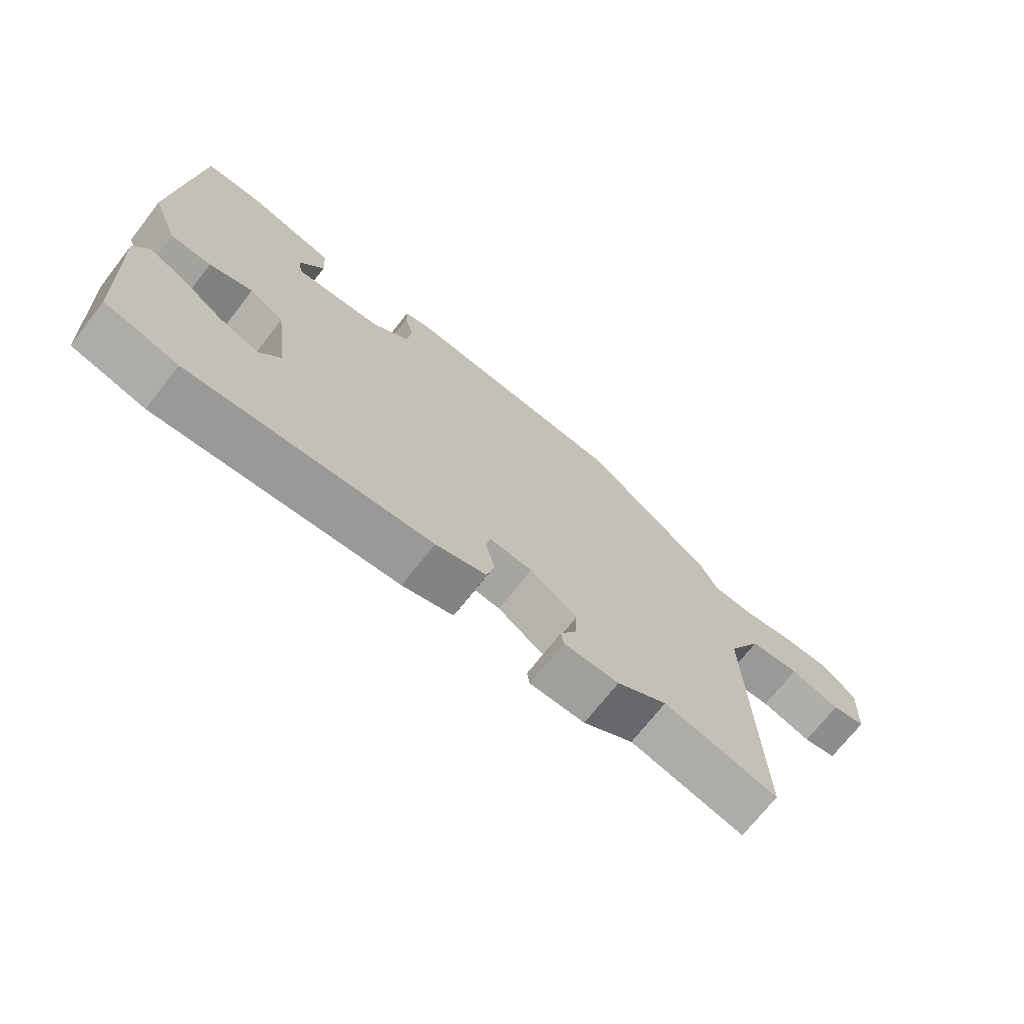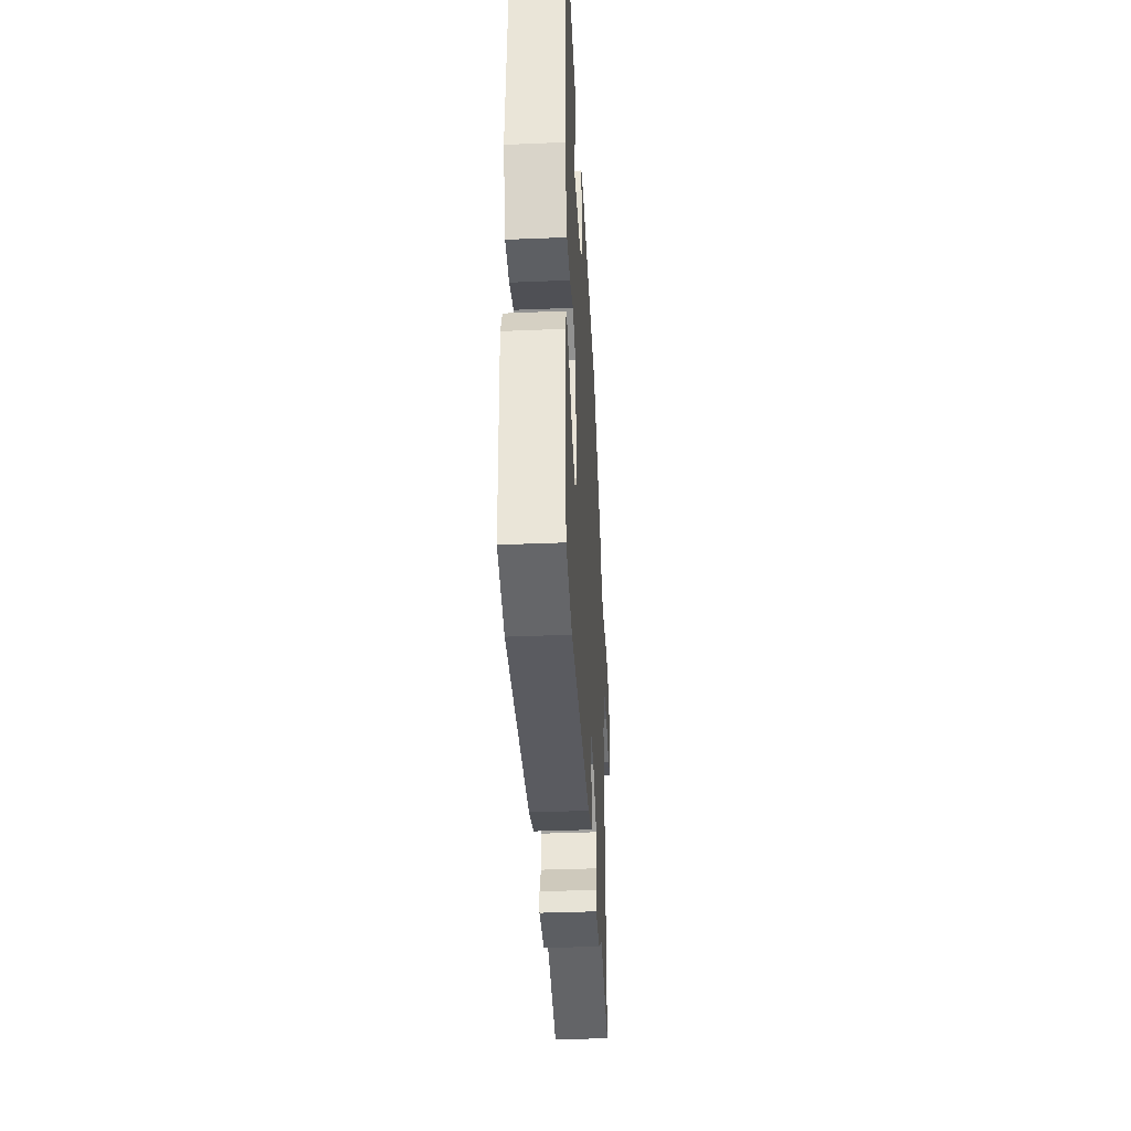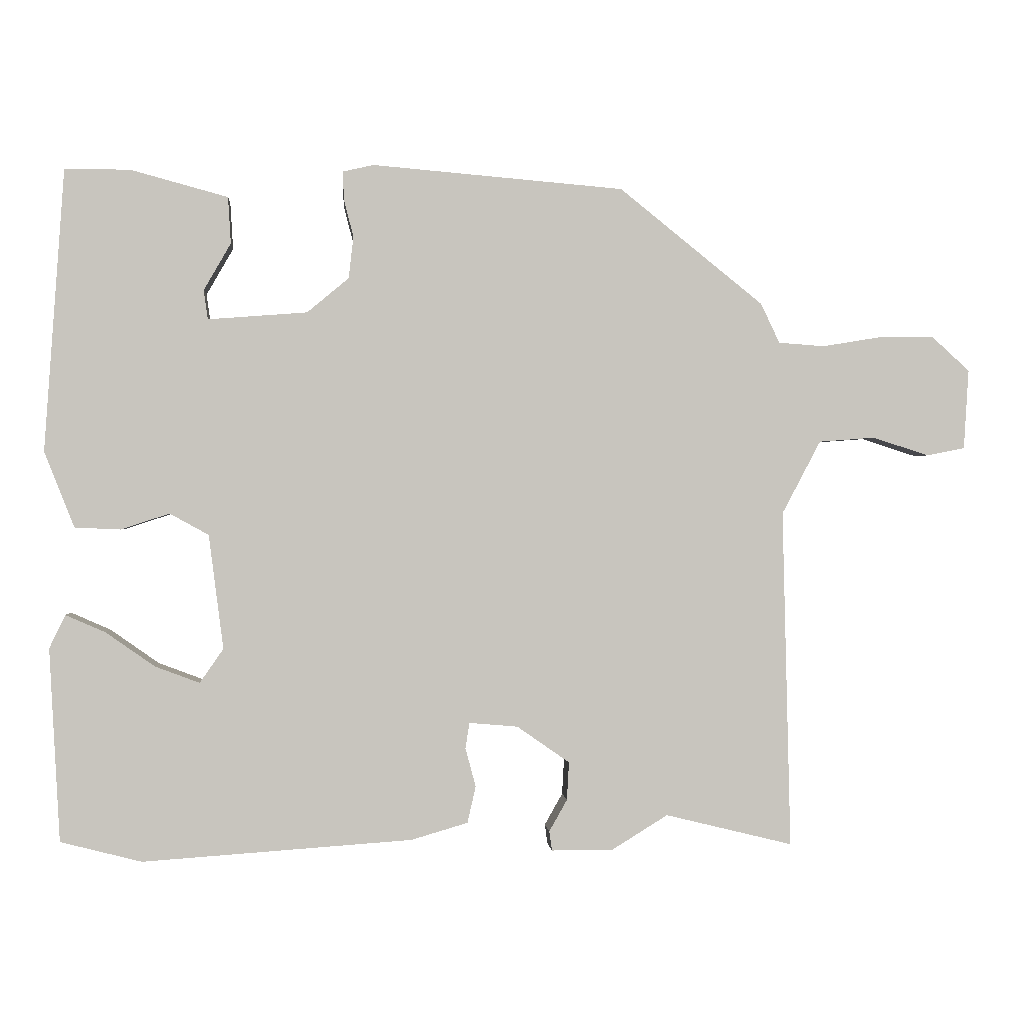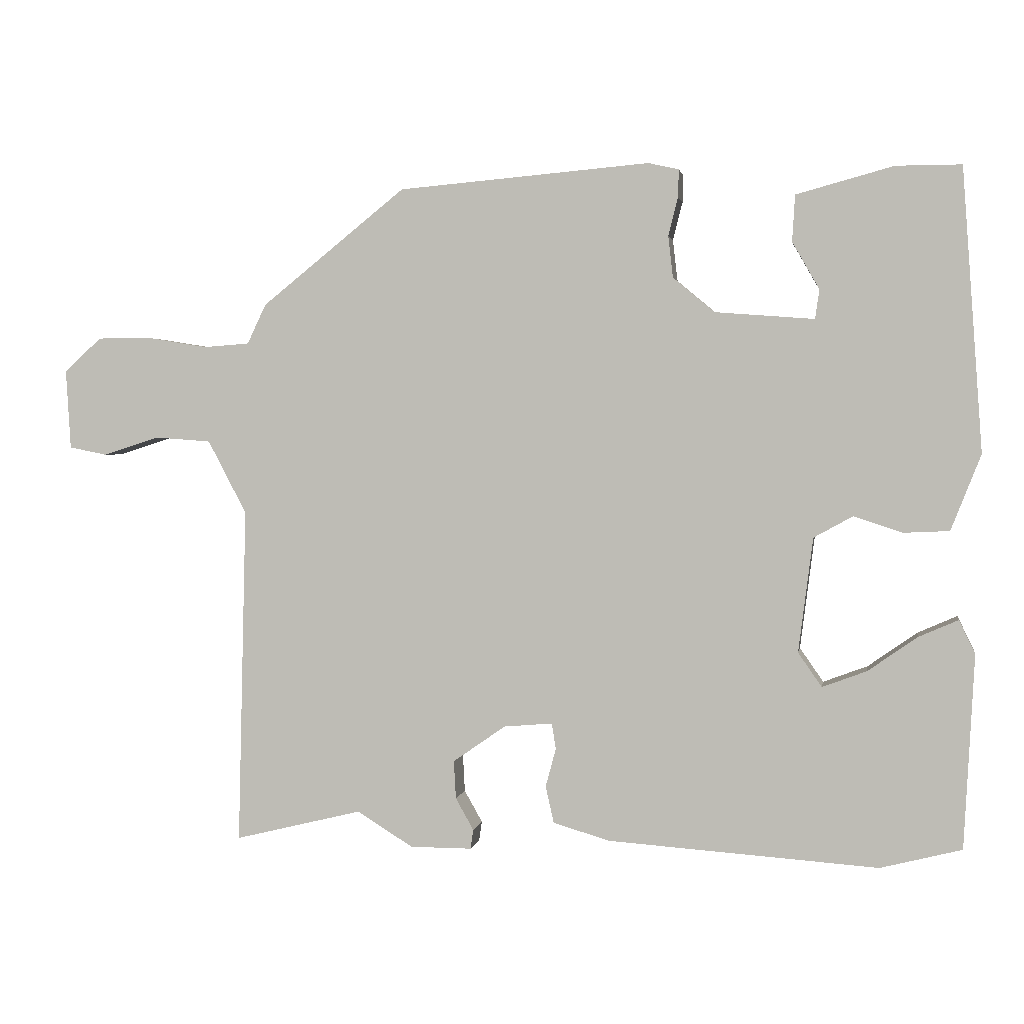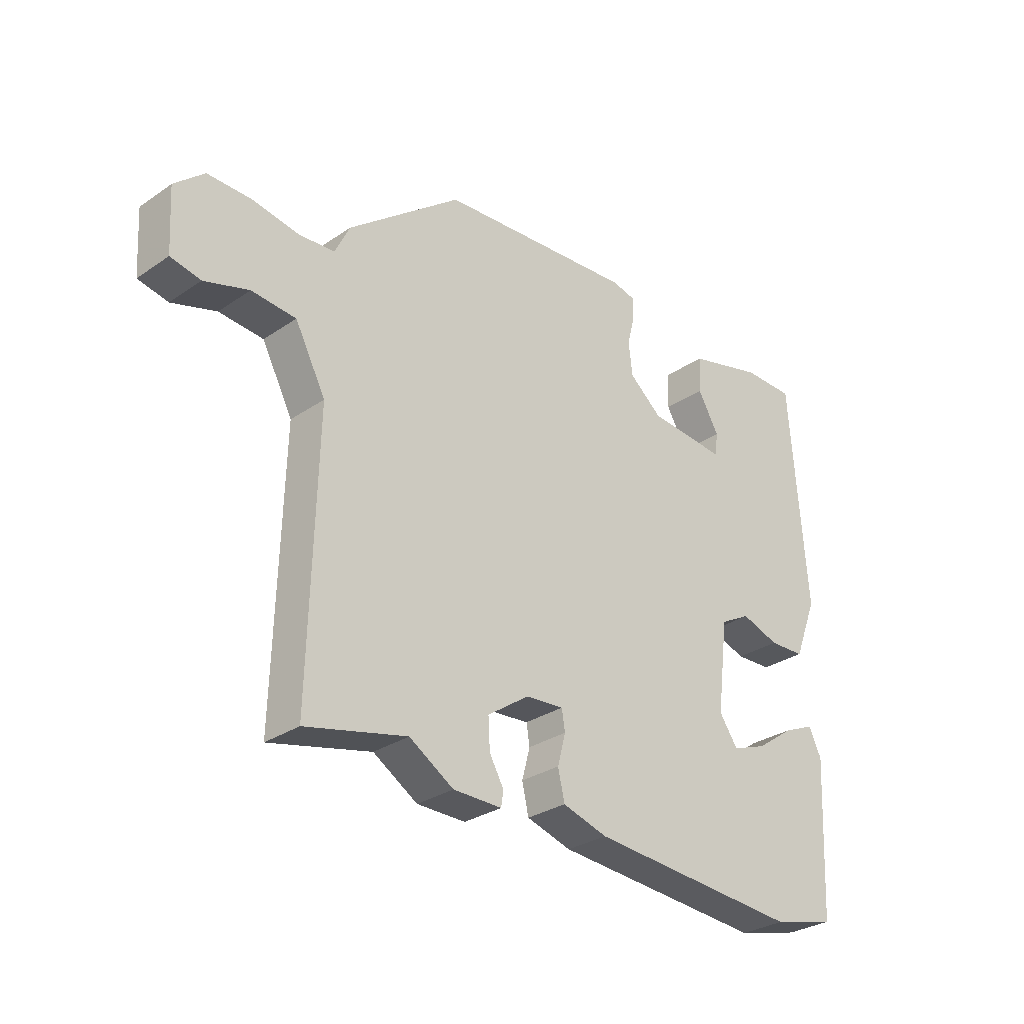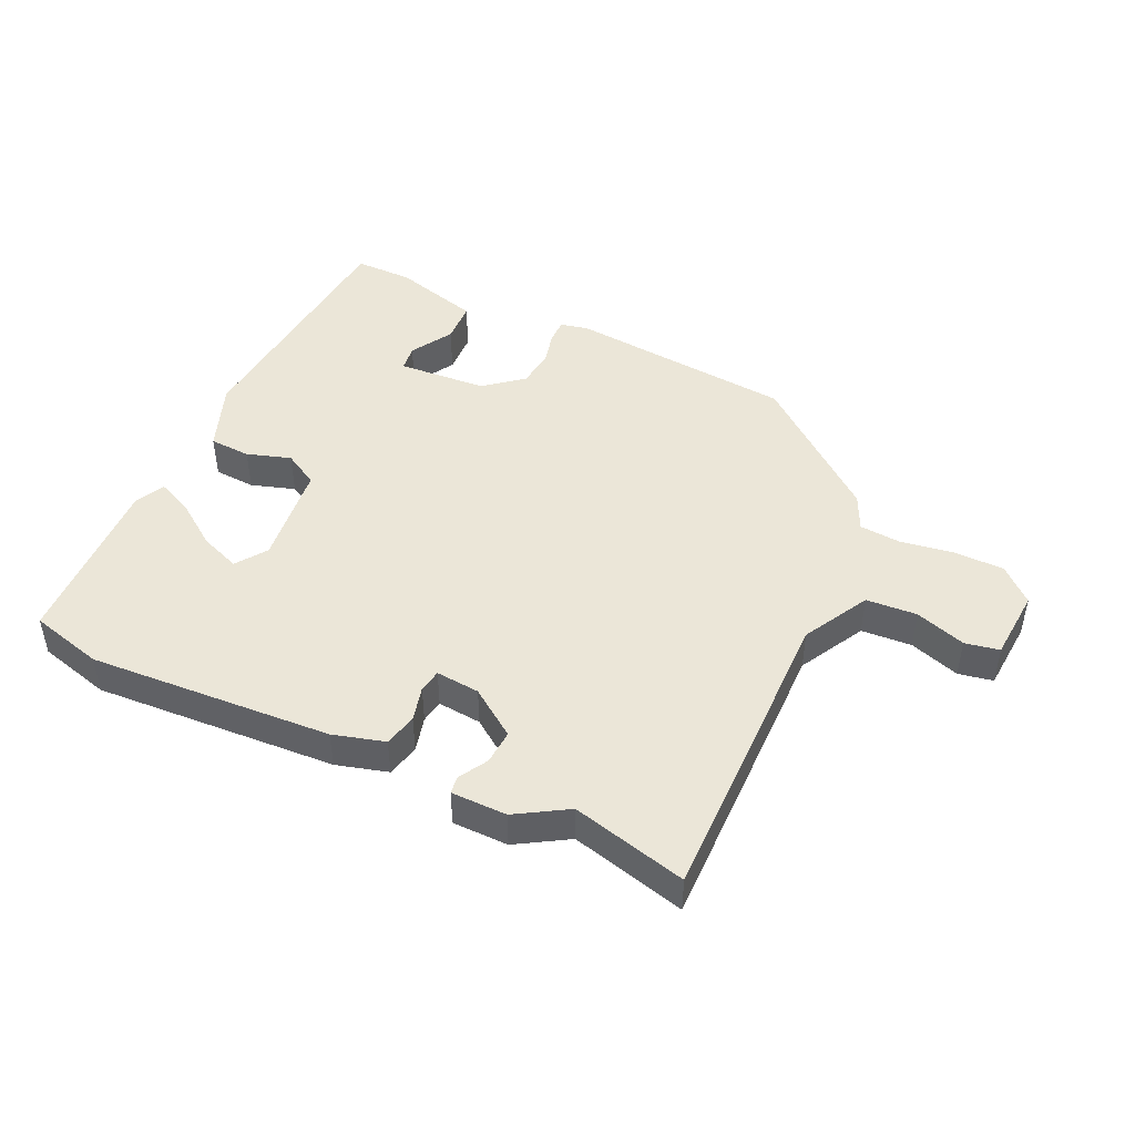
<metadata>
{"format":"obj","ext":"obj","renderer":"f3d","projection":"perspective","resolution":1024,"background":"white","views":[{"elev":-71.2,"azim":142.0,"up":"+Z"},{"elev":-37.5,"azim":93.0,"up":"+Z"},{"elev":0.2,"azim":175.5,"up":"+Z"},{"elev":2.0,"azim":9.7,"up":"+Z"},{"elev":-30.1,"azim":-45.3,"up":"+Z"},{"elev":46.1,"azim":-154.4,"up":"+Y"}]}
</metadata>
<code>
v -0.304 0.07 0.451
v 0.059 0.07 0.482
v 0.103 0.07 0.472
v 0.102 0.07 0.432
v 0.088 0.07 0.377
v 0.095 0.07 0.317
v 0.155 0.07 0.267
v 0.298 0.07 0.256
v 0.304 0.07 0.298
v 0.265 0.07 0.366
v 0.269 0.07 0.433
v 0.409 0.07 0.471
v 0.503 0.07 0.471
v 0.532 0.07 0.064
v 0.489 0.07 -0.045
v 0.423 0.07 -0.048
v 0.353 0.07 -0.025
v 0.297 0.07 -0.056
v 0.276 0.07 -0.221
v 0.31 0.07 -0.27
v 0.374 0.07 -0.246
v 0.445 0.07 -0.196
v 0.502 0.07 -0.171
v 0.525 0.07 -0.219
v 0.51 0.07 -0.498
v 0.393 0.07 -0.528
v 0.004 0.07 -0.501
v -0.078 0.07 -0.477
v -0.09 0.07 -0.424
v -0.075 0.07 -0.368
v -0.081 0.07 -0.331
v -0.151 0.07 -0.337
v -0.227 0.07 -0.39
v -0.224 0.07 -0.445
v -0.198 0.07 -0.491
v -0.202 0.07 -0.519
v -0.291 0.07 -0.519
v -0.372 0.07 -0.469
v -0.556 0.07 -0.514
v -0.544 0.07 -0.025
v -0.6 0.07 0.081
v -0.681 0.07 0.087
v -0.762 0.07 0.061
v -0.817 0.07 0.072
v -0.824 0.07 0.187
v -0.77 0.07 0.236
v -0.69 0.07 0.236
v -0.605 0.07 0.222
v -0.539 0.07 0.227
v -0.512 0.07 0.284
v -0.304 0 0.451
v 0.059 0 0.482
v 0.103 0 0.472
v 0.102 0 0.432
v 0.088 0 0.377
v 0.095 0 0.317
v 0.155 0 0.267
v 0.298 0 0.256
v 0.304 0 0.298
v 0.265 0 0.366
v 0.269 0 0.433
v 0.409 0 0.471
v 0.503 0 0.471
v 0.532 0 0.064
v 0.489 0 -0.045
v 0.423 0 -0.048
v 0.353 0 -0.025
v 0.297 0 -0.056
v 0.276 0 -0.221
v 0.31 0 -0.27
v 0.374 0 -0.246
v 0.445 0 -0.196
v 0.502 0 -0.171
v 0.525 0 -0.219
v 0.51 0 -0.498
v 0.393 0 -0.528
v 0.004 0 -0.501
v -0.078 0 -0.477
v -0.09 0 -0.424
v -0.075 0 -0.368
v -0.081 0 -0.331
v -0.151 0 -0.337
v -0.227 0 -0.39
v -0.224 0 -0.445
v -0.198 0 -0.491
v -0.202 0 -0.519
v -0.291 0 -0.519
v -0.372 0 -0.469
v -0.556 0 -0.514
v -0.544 0 -0.025
v -0.6 0 0.081
v -0.681 0 0.087
v -0.762 0 0.061
v -0.817 0 0.072
v -0.824 0 0.187
v -0.77 0 0.236
v -0.69 0 0.236
v -0.605 0 0.222
v -0.539 0 0.227
v -0.512 0 0.284
f 49 50 1 2
f 45 46 47 48
f 45 48 49
f 42 43 44 45
f 41 42 45 49
f 40 41 49 2
f 38 39 40 2
f 34 35 36 37
f 33 34 37 38
f 32 33 38 2
f 27 28 29 30
f 27 30 31
f 26 27 31
f 25 26 31
f 21 22 23 24
f 20 21 24 25
f 14 15 16 17
f 12 13 14 17
f 12 17 18
f 9 10 11 12
f 8 9 12 18
f 7 8 18 19
f 2 3 4 5
f 31 32 2 5
f 20 25 31
f 19 20 31
f 6 7 19 31
f 5 6 31
f 52 51 100 99
f 98 97 96 95
f 99 98 95
f 95 94 93 92
f 99 95 92 91
f 52 99 91 90
f 52 90 89 88
f 87 86 85 84
f 88 87 84 83
f 52 88 83 82
f 80 79 78 77
f 81 80 77
f 81 77 76
f 81 76 75
f 74 73 72 71
f 75 74 71 70
f 67 66 65 64
f 67 64 63 62
f 68 67 62
f 62 61 60 59
f 68 62 59 58
f 69 68 58 57
f 55 54 53 52
f 55 52 82 81
f 81 75 70
f 81 70 69
f 81 69 57 56
f 81 56 55
f 1 51 52 2
f 2 52 53 3
f 3 53 54 4
f 4 54 55 5
f 5 55 56 6
f 6 56 57 7
f 7 57 58 8
f 8 58 59 9
f 9 59 60 10
f 10 60 61 11
f 11 61 62 12
f 12 62 63 13
f 13 63 64 14
f 14 64 65 15
f 15 65 66 16
f 16 66 67 17
f 17 67 68 18
f 18 68 69 19
f 19 69 70 20
f 20 70 71 21
f 21 71 72 22
f 22 72 73 23
f 23 73 74 24
f 24 74 75 25
f 25 75 76 26
f 26 76 77 27
f 27 77 78 28
f 28 78 79 29
f 29 79 80 30
f 30 80 81 31
f 31 81 82 32
f 32 82 83 33
f 33 83 84 34
f 34 84 85 35
f 35 85 86 36
f 36 86 87 37
f 37 87 88 38
f 38 88 89 39
f 39 89 90 40
f 40 90 91 41
f 41 91 92 42
f 42 92 93 43
f 43 93 94 44
f 44 94 95 45
f 45 95 96 46
f 46 96 97 47
f 47 97 98 48
f 48 98 99 49
f 49 99 100 50
f 50 100 51 1

</code>
